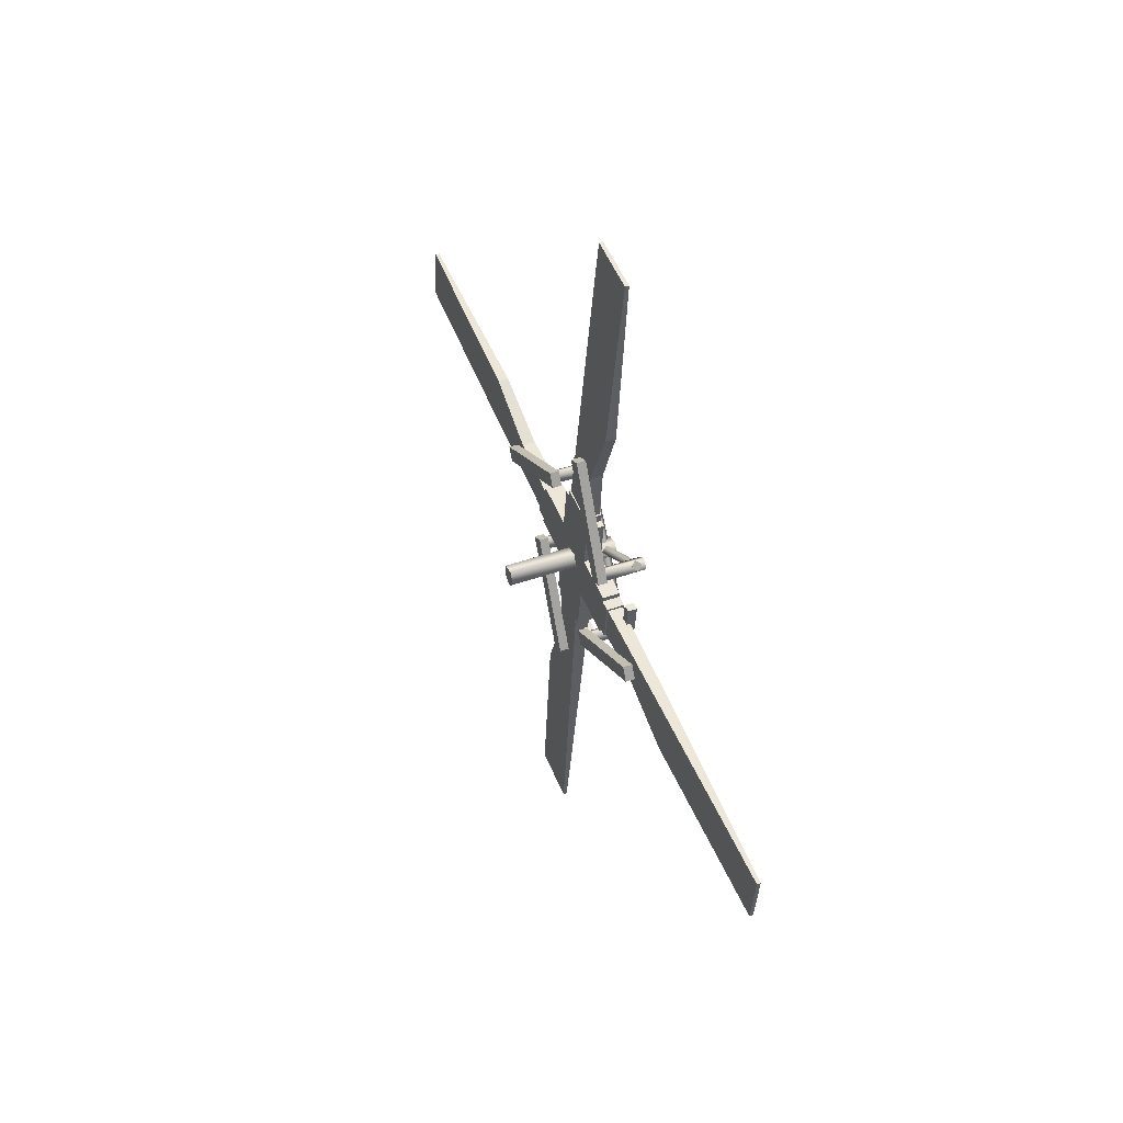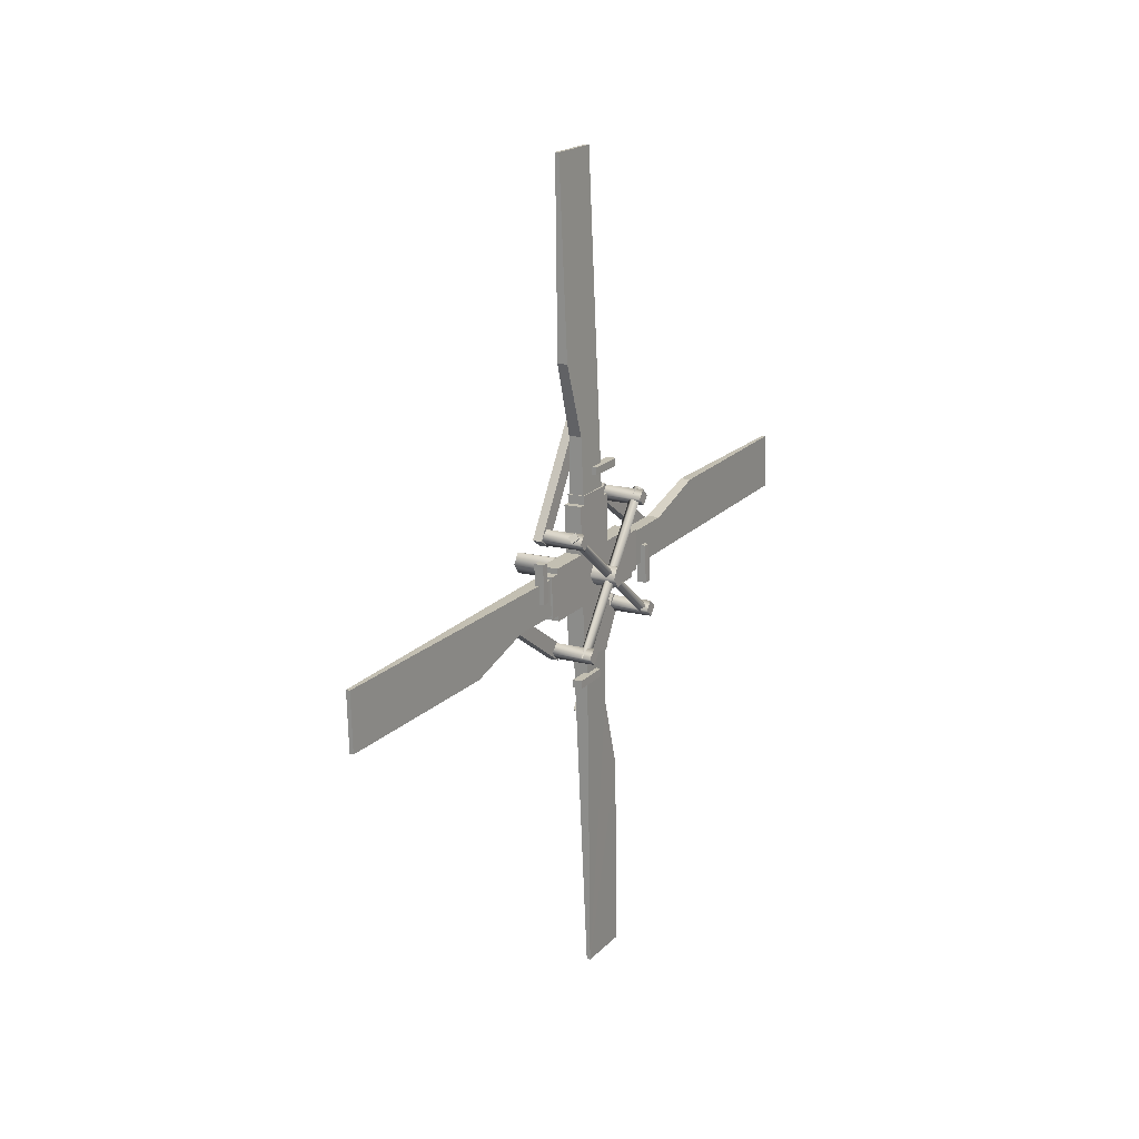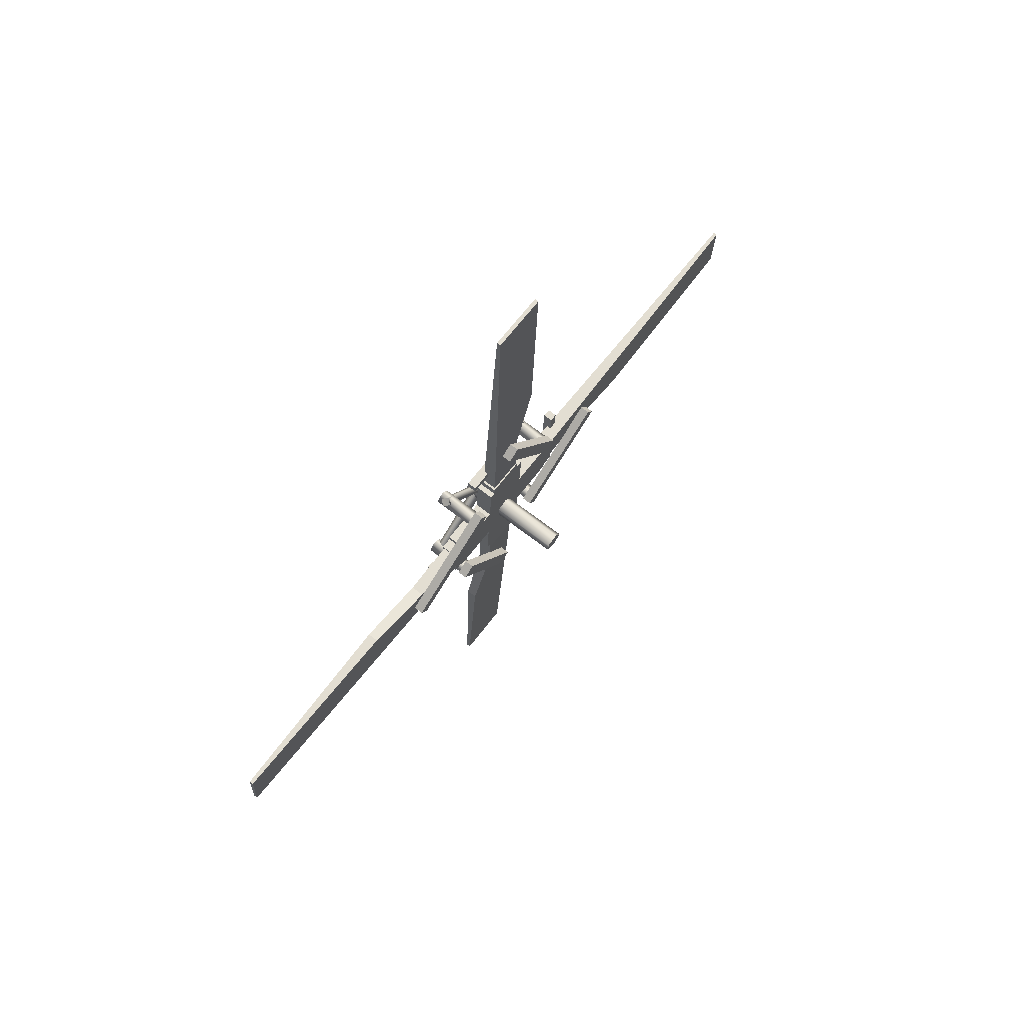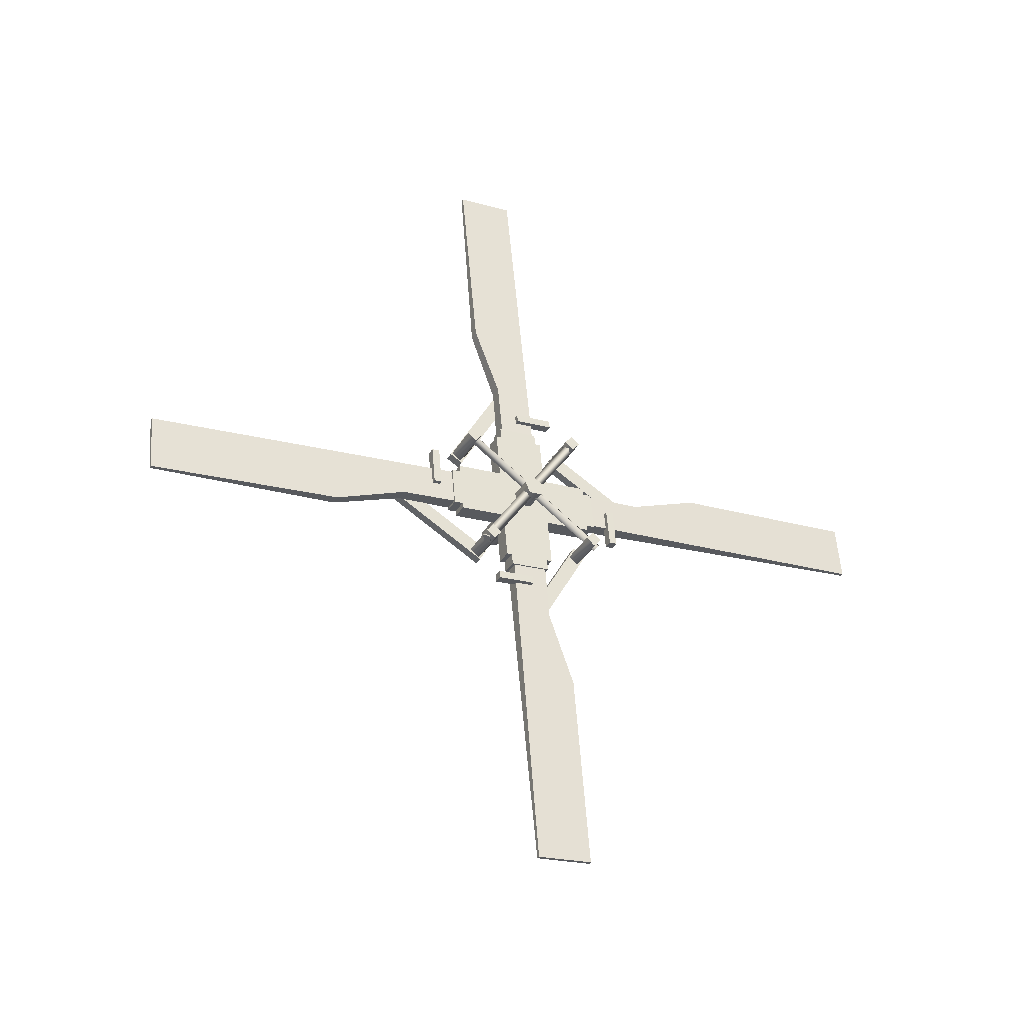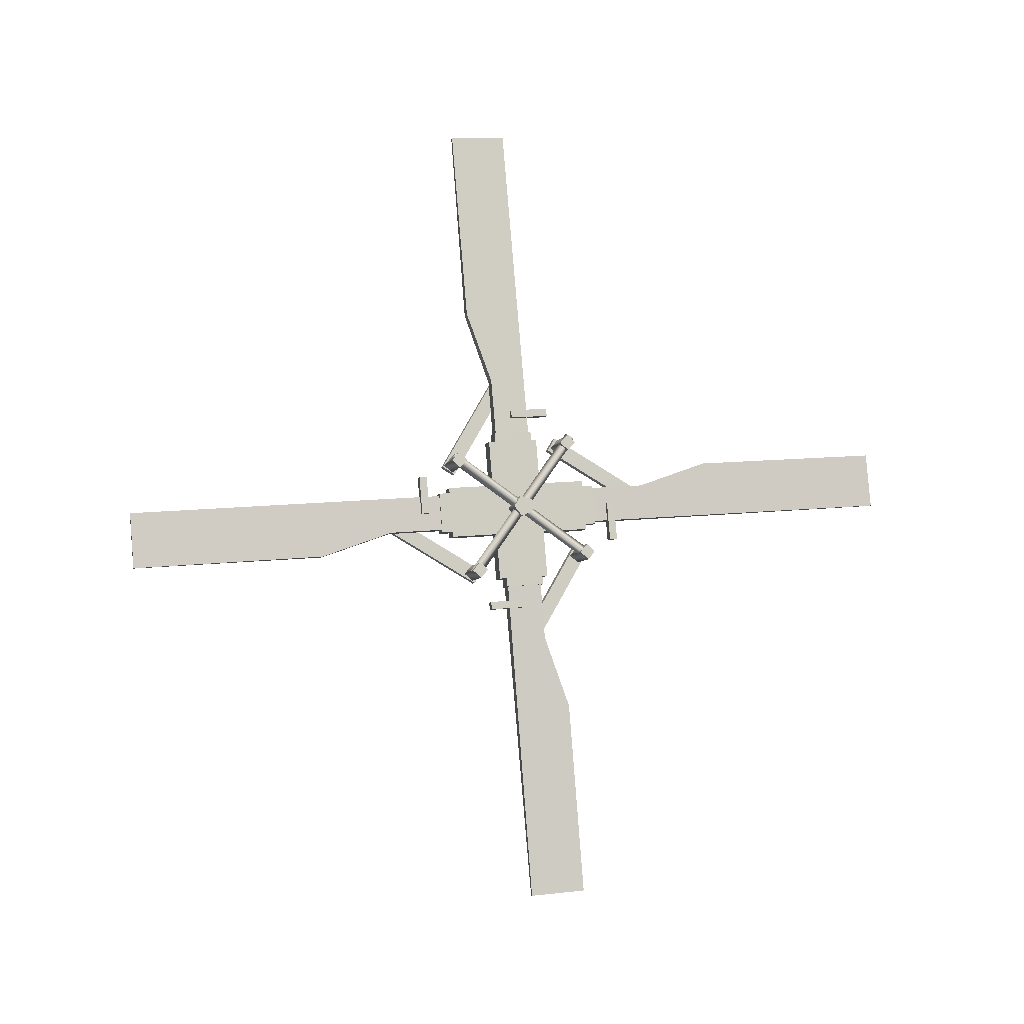
<metadata>
{"format":"obj","ext":"obj","renderer":"f3d","projection":"perspective","resolution":1024,"background":"white","views":[{"elev":47.3,"azim":-22.3,"up":"+Y"},{"elev":12.8,"azim":29.3,"up":"+Y"},{"elev":72.9,"azim":-142.6,"up":"+Y"},{"elev":-33.8,"azim":63.4,"up":"+Z"},{"elev":-8.1,"azim":76.2,"up":"+Y"}]}
</metadata>
<code>
o uh60.002
v 0.3556 -10.36 0.9621
v 0.3428 -10.36 0.9621
v 0.3595 -10.18 0.9787
v 0.3467 -10.18 0.9787
v 0.3698 -10.23 1.623
v 0.3352 -10.23 1.623
v 0.3281 -10.36 1.816
v 0.2971 -10.36 1.816
v 0.3273 -10.4 1.84
v 0.2962 -10.4 1.84
v 0.3722 -10.32 1.861
v 0.3294 -10.32 1.862
v 0.3869 -10.52 1.956
v 0.3559 -10.52 1.956
v 0.3896 -10.39 1.968
v 0.3586 -10.39 1.968
v 0.3869 -10.52 1.982
v 0.3559 -10.52 1.982
v 0.3896 -10.4 1.993
v 0.3586 -10.39 1.993
v 0.3777 -10.47 2.033
v 0.319 -10.47 2.033
v 0.3806 -10.33 2.045
v 0.3218 -10.33 2.045
v 0.3755 -10.34 2.067
v 0.3257 -10.34 2.067
v 0.3242 -10.57 2.053
v 0.2932 -10.57 2.053
v 0.3731 -10.46 2.063
v 0.3231 -10.46 2.063
v 0.431 -10.58 2.058
v 0.4602 -10.58 2.06
v 0.3057 -10.58 2.06
v 0.3774 -10.49 2.068
v 0.3186 -10.49 2.068
v 0.381 -10.32 2.083
v 0.3222 -10.32 2.083
v 0.4491 -10.59 2.068
v 0.4123 -10.59 2.068
v 0.4304 -10.61 2.079
v 0.4596 -10.61 2.084
v 0.3051 -10.6 2.084
v 0.4607 -10.55 2.088
v 0.3062 -10.55 2.089
v 0.3248 -10.54 2.096
v 0.2938 -10.54 2.096
v 0.4394 -10.18 2.13
v 0.4683 -10.19 2.134
v 0.3138 -10.19 2.134
v 0.458 -10.17 2.145
v 0.4212 -10.17 2.145
v 0.4602 -10.58 2.113
v 0.3057 -10.58 2.113
v 0.4399 -10.16 2.16
v 0.4678 -10.22 2.158
v 0.3133 -10.22 2.158
v 0.4689 -10.17 2.163
v 0.3144 -10.17 2.163
v 0.333 -10.16 2.172
v 0.3019 -10.16 2.172
v 0.4683 -10.2 2.187
v 0.3138 -10.19 2.187
v 0.3321 -10.2 2.197
v 0.3011 -10.2 2.197
v 0.3964 -10.09 2.218
v 0.3653 -10.09 2.218
v 0.3969 -10.06 2.22
v 0.3659 -10.06 2.22
v 0.3286 -11.76 2.07
v 0.3158 -11.76 2.07
v 0.3523 -11.12 2.127
v 0.3178 -11.12 2.127
v 0.3741 -10.66 2.211
v 0.3153 -10.66 2.211
v 0.3842 -10.17 2.254
v 0.3255 -10.17 2.254
v 0.3735 -10.69 2.226
v 0.3147 -10.69 2.226
v 0.3848 -10.15 2.275
v 0.3261 -10.15 2.275
v 0.3796 -10.17 2.28
v 0.3296 -10.17 2.28
v 0.385 -9.069 2.378
v 0.3723 -9.068 2.378
v 0.3614 -10.88 2.217
v 0.3185 -10.88 2.217
v 0.3689 -10.68 2.235
v 0.3191 -10.67 2.235
v 0.4649 -10.45 2.286
v 0.09675 -10.44 2.286
v 0.4658 -10.4 2.289
v 0.09765 -10.39 2.29
v 0.3377 -9.946 2.337
v 0.3067 -9.946 2.337
v 0.3172 -10.93 2.254
v 0.2862 -10.92 2.254
v 0.3823 -10.77 2.286
v 0.3513 -10.77 2.286
v 0.3828 -10.75 2.288
v 0.3518 -10.75 2.288
v 0.3964 -10.1 2.346
v 0.3653 -10.1 2.346
v 0.3969 -10.08 2.349
v 0.3659 -10.07 2.349
v 0.4647 -10.46 2.325
v 0.09648 -10.45 2.326
v 0.4661 -10.39 2.331
v 0.09792 -10.39 2.332
v 0.3383 -9.922 2.381
v 0.3072 -9.921 2.381
v 0.3178 -10.9 2.297
v 0.2868 -10.9 2.297
v 0.4654 -10.43 2.353
v 0.0972 -10.42 2.354
v 0.3796 -10.17 2.399
v 0.3298 -10.17 2.399
v 0.3806 -9.969 2.418
v 0.3378 -9.968 2.418
v 0.3286 -11.78 2.257
v 0.3158 -11.78 2.257
v 0.3692 -10.68 2.354
v 0.3192 -10.68 2.355
v 0.3735 -10.7 2.357
v 0.3147 -10.7 2.357
v 0.3848 -10.16 2.405
v 0.3261 -10.16 2.405
v 0.3741 -10.68 2.383
v 0.3153 -10.67 2.383
v 0.3842 -10.19 2.426
v 0.3255 -10.19 2.426
v 0.3818 -9.73 2.508
v 0.3473 -9.729 2.508
v 0.385 -9.085 2.565
v 0.3723 -9.085 2.565
v 0.3823 -10.79 2.414
v 0.3513 -10.79 2.414
v 0.3828 -10.76 2.417
v 0.3518 -10.76 2.417
v 0.3234 -10.64 2.438
v 0.2924 -10.64 2.438
v 0.4593 -10.65 2.446
v 0.3048 -10.65 2.447
v 0.3225 -10.69 2.462
v 0.2915 -10.69 2.463
v 0.4297 -10.68 2.471
v 0.4588 -10.68 2.47
v 0.3043 -10.68 2.471
v 0.4599 -10.63 2.475
v 0.3054 -10.63 2.475
v 0.4483 -10.67 2.486
v 0.4115 -10.67 2.486
v 0.4674 -10.27 2.524
v 0.3129 -10.27 2.524
v 0.4593 -10.66 2.499
v 0.3048 -10.66 2.5
v 0.4302 -10.66 2.501
v 0.3307 -10.3 2.538
v 0.2996 -10.3 2.538
v 0.4669 -10.3 2.548
v 0.3124 -10.3 2.548
v 0.468 -10.25 2.553
v 0.3135 -10.24 2.553
v 0.4389 -10.24 2.559
v 0.457 -10.26 2.569
v 0.4202 -10.26 2.569
v 0.3774 -10.53 2.554
v 0.3186 -10.53 2.554
v 0.381 -10.36 2.569
v 0.3222 -10.36 2.569
v 0.4674 -10.28 2.577
v 0.3129 -10.27 2.577
v 0.4383 -10.27 2.579
v 0.3756 -10.39 2.571
v 0.3256 -10.39 2.571
v 0.3313 -10.28 2.582
v 0.3002 -10.28 2.582
v 0.373 -10.51 2.568
v 0.3233 -10.51 2.568
v 0.3777 -10.52 2.592
v 0.319 -10.52 2.592
v 0.3806 -10.38 2.604
v 0.3218 -10.38 2.604
v 0.3896 -10.45 2.641
v 0.3585 -10.45 2.641
v 0.3923 -10.33 2.652
v 0.3612 -10.32 2.653
v 0.3896 -10.46 2.667
v 0.3585 -10.46 2.667
v 0.3923 -10.33 2.678
v 0.3612 -10.33 2.678
v 0.3697 -10.52 2.773
v 0.3269 -10.52 2.773
v 0.3282 -10.44 2.794
v 0.2972 -10.44 2.795
v 0.3274 -10.49 2.819
v 0.2963 -10.49 2.819
v 0.3644 -10.61 3.012
v 0.3299 -10.61 3.012
v 0.3541 -10.67 3.656
v 0.3414 -10.67 3.656
v 0.3581 -10.48 3.672
v 0.3453 -10.48 3.672
f 114 106 105
f 105 113 114
f 106 90 89
f 89 105 106
f 90 92 91
f 91 89 90
f 92 108 107
f 107 91 92
f 108 114 113
f 113 107 108
f 90 106 114
f 92 90 114
f 108 92 114
f 89 91 107
f 105 89 107
f 113 105 107
f 151 156 54
f 54 51 151
f 156 150 50
f 50 54 156
f 150 145 47
f 47 50 150
f 145 151 51
f 51 47 145
f 150 156 151
f 151 145 150
f 54 50 47
f 47 51 54
f 53 42 41
f 41 52 53
f 42 33 32
f 32 41 42
f 33 44 43
f 43 32 33
f 44 53 52
f 52 43 44
f 33 42 53
f 53 44 33
f 41 32 43
f 43 52 41
f 171 160 159
f 159 170 171
f 160 153 152
f 152 159 160
f 153 162 161
f 161 152 153
f 162 171 170
f 170 161 162
f 153 160 171
f 171 162 153
f 159 152 161
f 161 170 159
f 155 147 146
f 146 154 155
f 147 142 141
f 141 146 147
f 142 149 148
f 148 141 142
f 149 155 154
f 154 148 149
f 142 147 155
f 155 149 142
f 146 141 148
f 148 154 146
f 62 56 55
f 55 61 62
f 56 49 48
f 48 55 56
f 49 58 57
f 57 48 49
f 58 62 61
f 61 57 58
f 49 56 62
f 62 58 49
f 55 48 57
f 57 61 55
f 165 163 31
f 31 39 165
f 163 164 38
f 38 31 163
f 164 172 40
f 40 38 164
f 172 165 39
f 39 40 172
f 164 163 165
f 165 172 164
f 31 38 40
f 40 39 31
f 34 36 168
f 168 166 34
f 35 167 169
f 169 37 35
f 34 166 167
f 167 35 34
f 166 168 169
f 169 167 166
f 168 36 37
f 37 169 168
f 36 34 35
f 35 37 36
f 127 73 75
f 75 129 127
f 128 130 76
f 76 74 128
f 127 129 130
f 130 128 127
f 129 75 76
f 76 130 129
f 75 73 74
f 74 76 75
f 73 127 128
f 128 74 73
f 21 23 181
f 181 179 21
f 22 180 182
f 182 24 22
f 21 179 180
f 180 22 21
f 179 181 182
f 182 180 179
f 181 23 24
f 24 182 181
f 23 21 22
f 22 24 23
f 123 77 79
f 79 125 123
f 124 126 80
f 80 78 124
f 123 125 126
f 126 124 123
f 125 79 80
f 80 126 125
f 79 77 78
f 78 80 79
f 77 123 124
f 124 78 77
f 12 26 25
f 25 11 12
f 6 12 11
f 11 5 6
f 4 6 5
f 5 3 4
f 2 4 3
f 3 1 2
f 30 2 1
f 1 29 30
f 26 30 29
f 29 25 26
f 1 3 5
f 1 5 11
f 1 11 25
f 1 25 29
f 2 30 26
f 2 26 12
f 2 12 6
f 2 6 4
f 59 63 9
f 9 7 59
f 60 8 10
f 10 64 60
f 64 10 9
f 9 63 64
f 60 64 63
f 63 59 60
f 8 60 59
f 59 7 8
f 10 8 7
f 7 9 10
f 15 19 17
f 17 13 15
f 16 14 18
f 18 20 16
f 20 18 17
f 17 19 20
f 16 20 19
f 19 15 16
f 14 16 15
f 15 13 14
f 18 14 13
f 13 17 18
f 118 116 115
f 115 117 118
f 132 118 117
f 117 131 132
f 134 132 131
f 131 133 134
f 84 134 133
f 133 83 84
f 82 84 83
f 83 81 82
f 116 82 81
f 81 115 116
f 83 133 131
f 83 131 117
f 83 117 115
f 83 115 81
f 84 82 116
f 84 116 118
f 84 118 132
f 84 132 134
f 175 157 93
f 93 109 175
f 176 110 94
f 94 158 176
f 158 94 93
f 93 157 158
f 176 158 157
f 157 175 176
f 110 176 175
f 175 109 110
f 94 110 109
f 109 93 94
f 103 101 65
f 65 67 103
f 104 68 66
f 66 102 104
f 102 66 65
f 65 101 102
f 104 102 101
f 101 103 104
f 68 104 103
f 103 67 68
f 66 68 67
f 67 65 66
f 192 178 177
f 177 191 192
f 198 192 191
f 191 197 198
f 200 198 197
f 197 199 200
f 202 200 199
f 199 201 202
f 174 202 201
f 201 173 174
f 178 174 173
f 173 177 178
f 201 199 197
f 201 197 191
f 201 191 177
f 201 177 173
f 202 174 178
f 202 178 192
f 202 192 198
f 202 198 200
f 143 139 193
f 193 195 143
f 144 196 194
f 194 140 144
f 140 194 193
f 193 139 140
f 144 140 139
f 139 143 144
f 196 144 143
f 143 195 196
f 194 196 195
f 195 193 194
f 187 183 185
f 185 189 187
f 188 190 186
f 186 184 188
f 184 186 185
f 185 183 184
f 188 184 183
f 183 187 188
f 190 188 187
f 187 189 190
f 186 190 189
f 189 185 186
f 86 88 87
f 87 85 86
f 72 86 85
f 85 71 72
f 70 72 71
f 71 69 70
f 120 70 69
f 69 119 120
f 122 120 119
f 119 121 122
f 88 122 121
f 121 87 88
f 119 69 71
f 119 71 85
f 119 85 87
f 119 87 121
f 120 122 88
f 120 88 86
f 120 86 72
f 120 72 70
f 27 45 111
f 111 95 27
f 28 96 112
f 112 46 28
f 46 112 111
f 111 45 46
f 28 46 45
f 45 27 28
f 96 28 27
f 27 95 96
f 112 96 95
f 95 111 112
f 97 99 137
f 137 135 97
f 98 136 138
f 138 100 98
f 100 138 137
f 137 99 100
f 98 100 99
f 99 97 98
f 136 98 97
f 97 135 136
f 138 136 135
f 135 137 138

</code>
